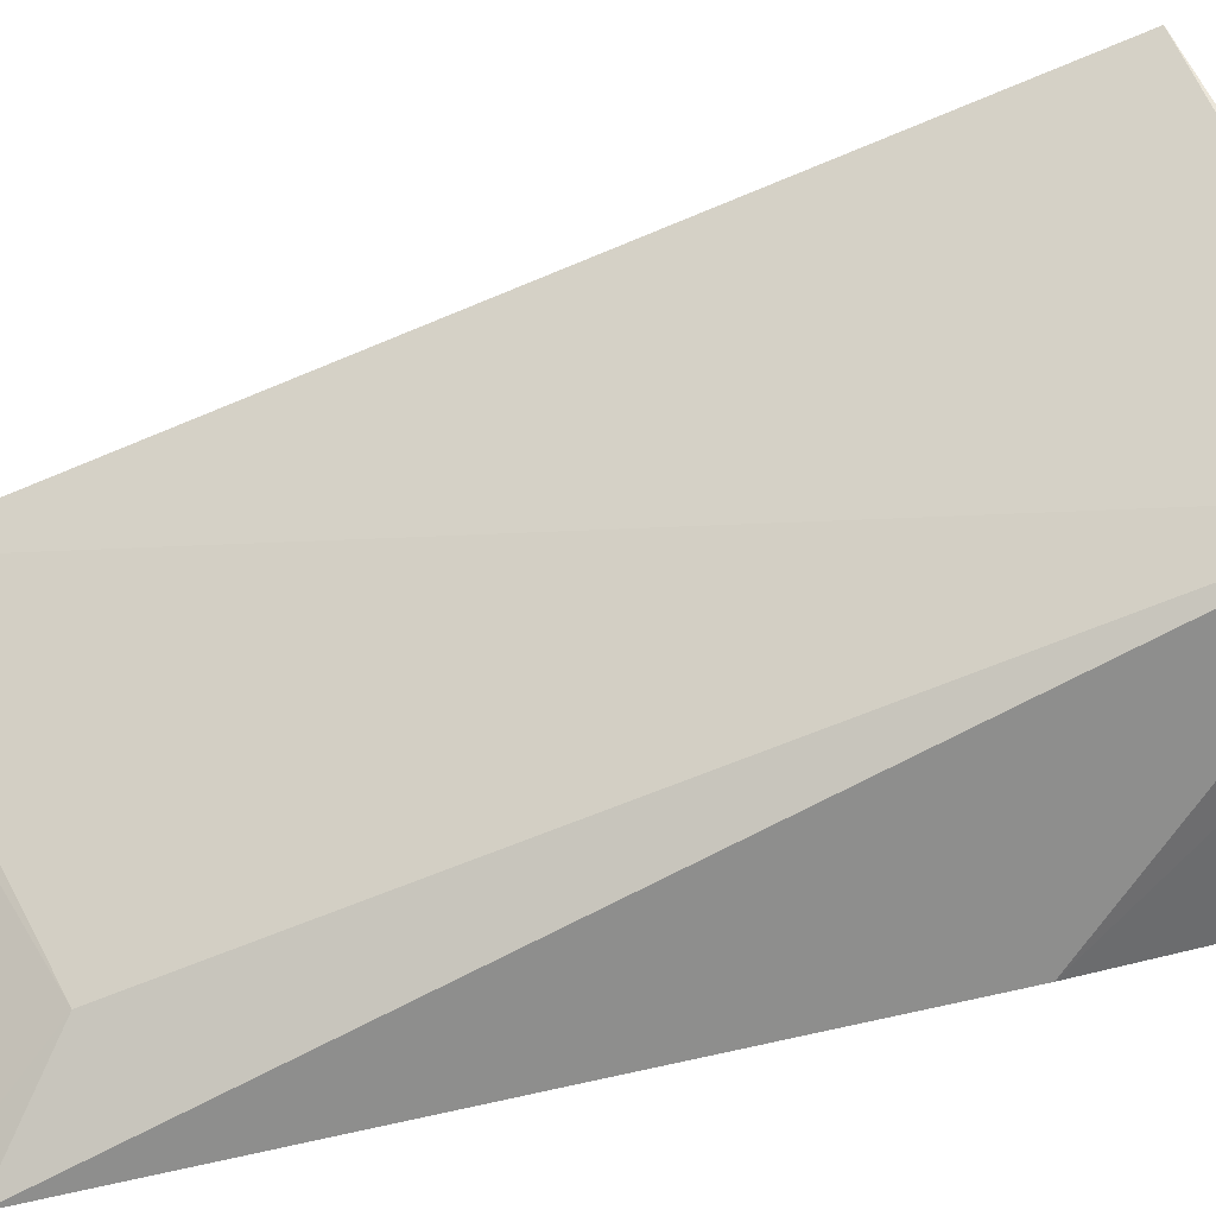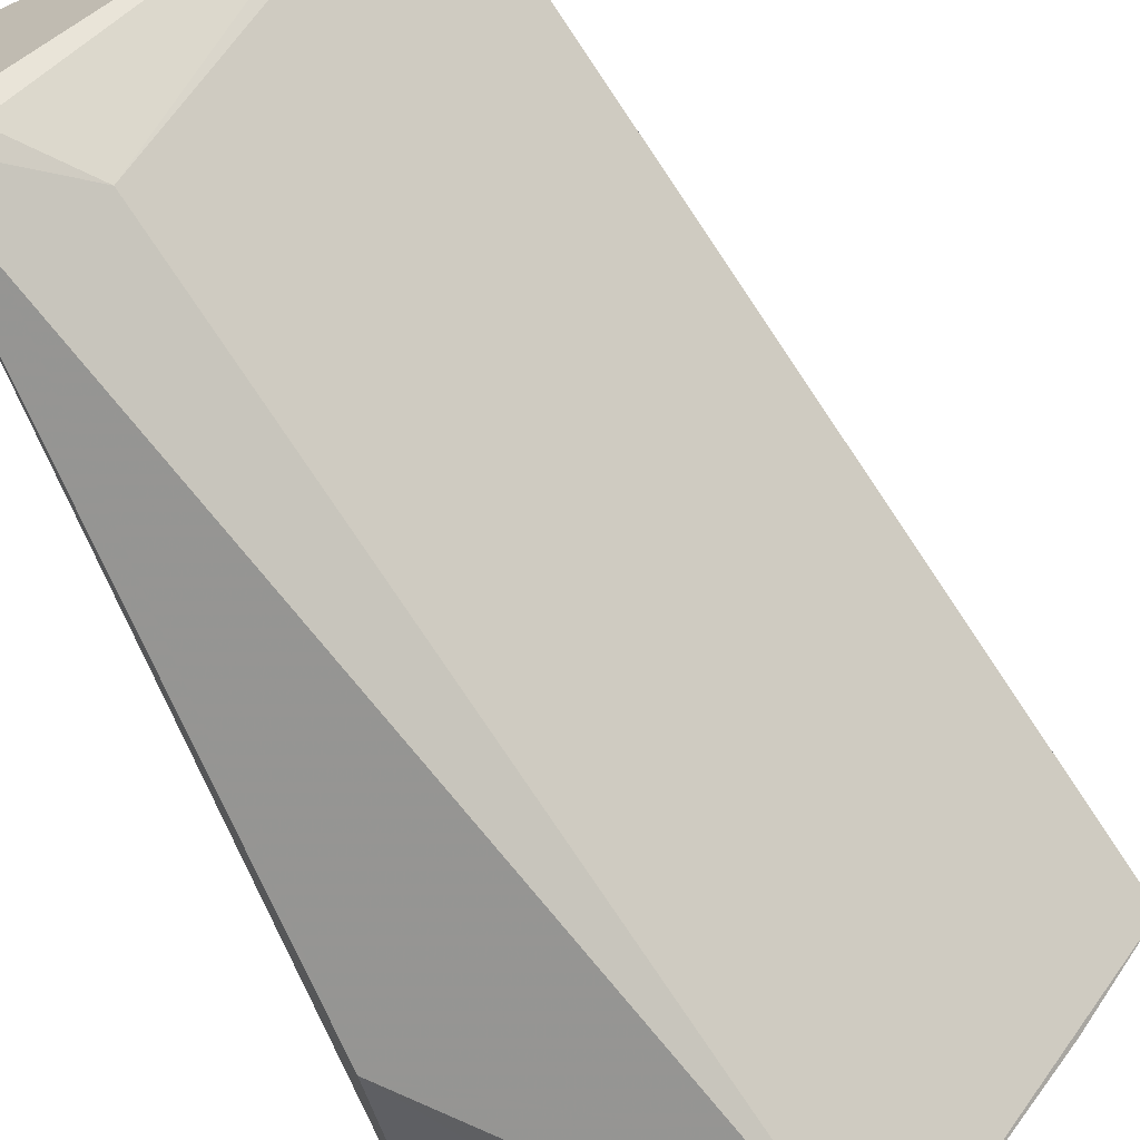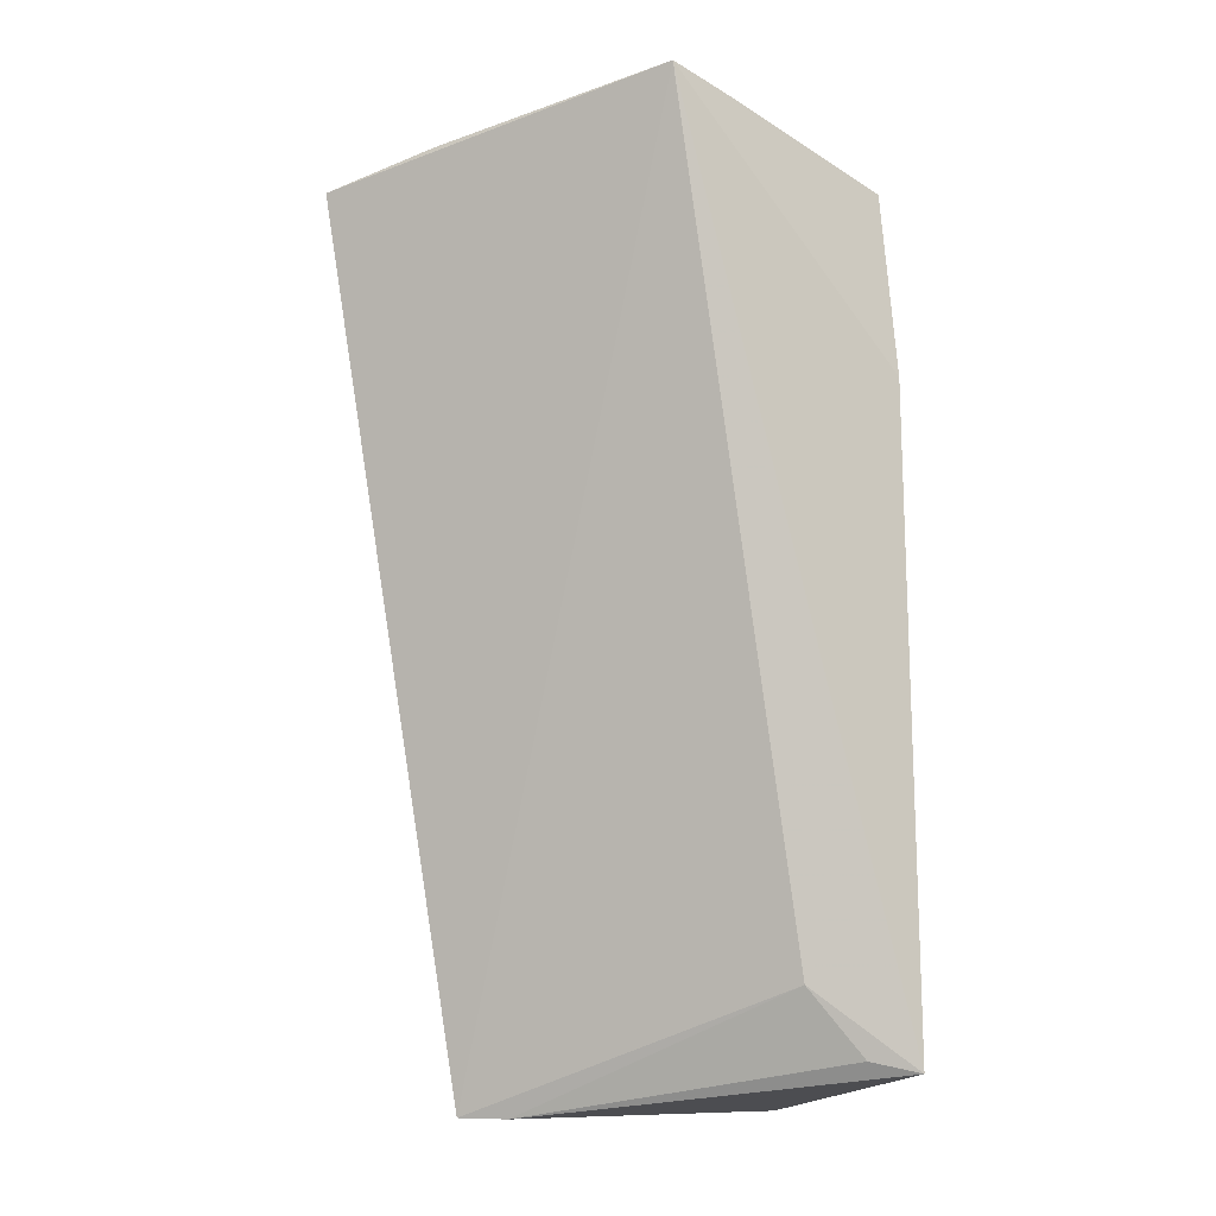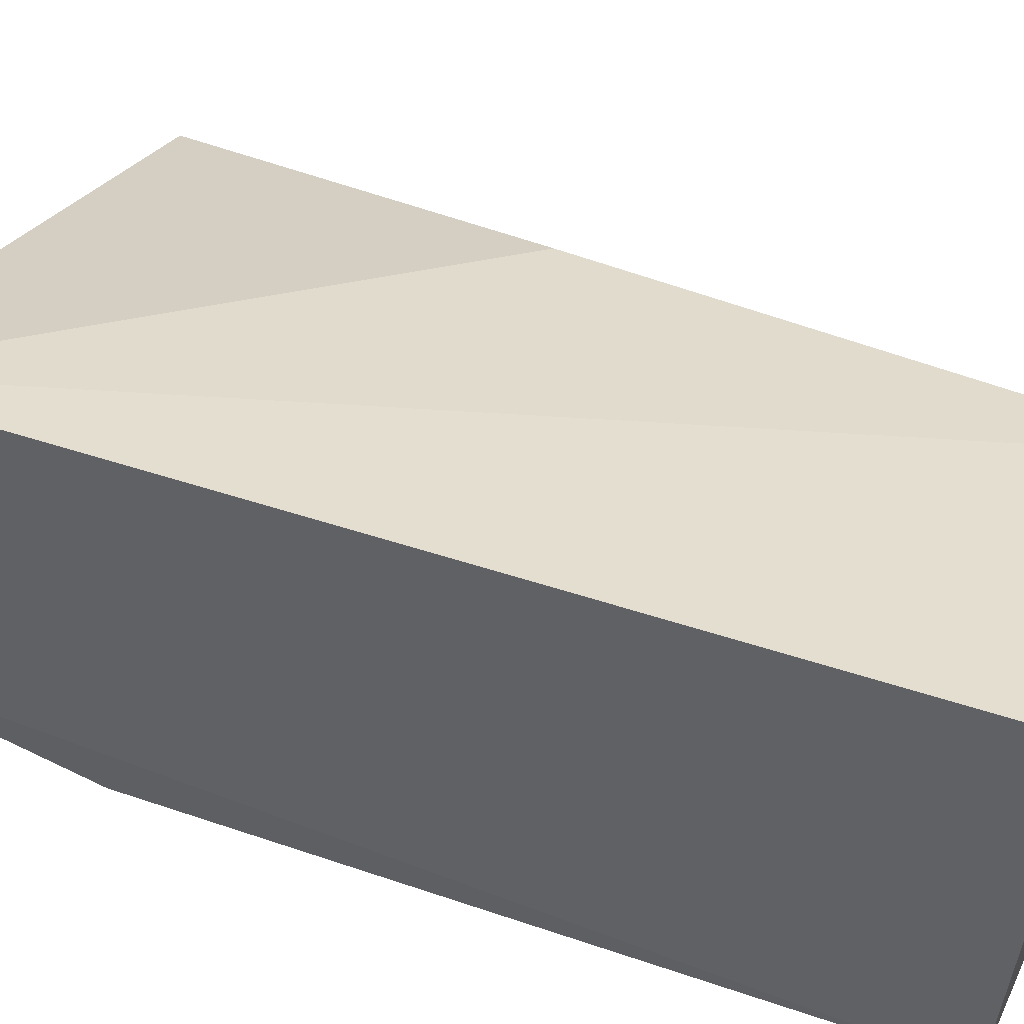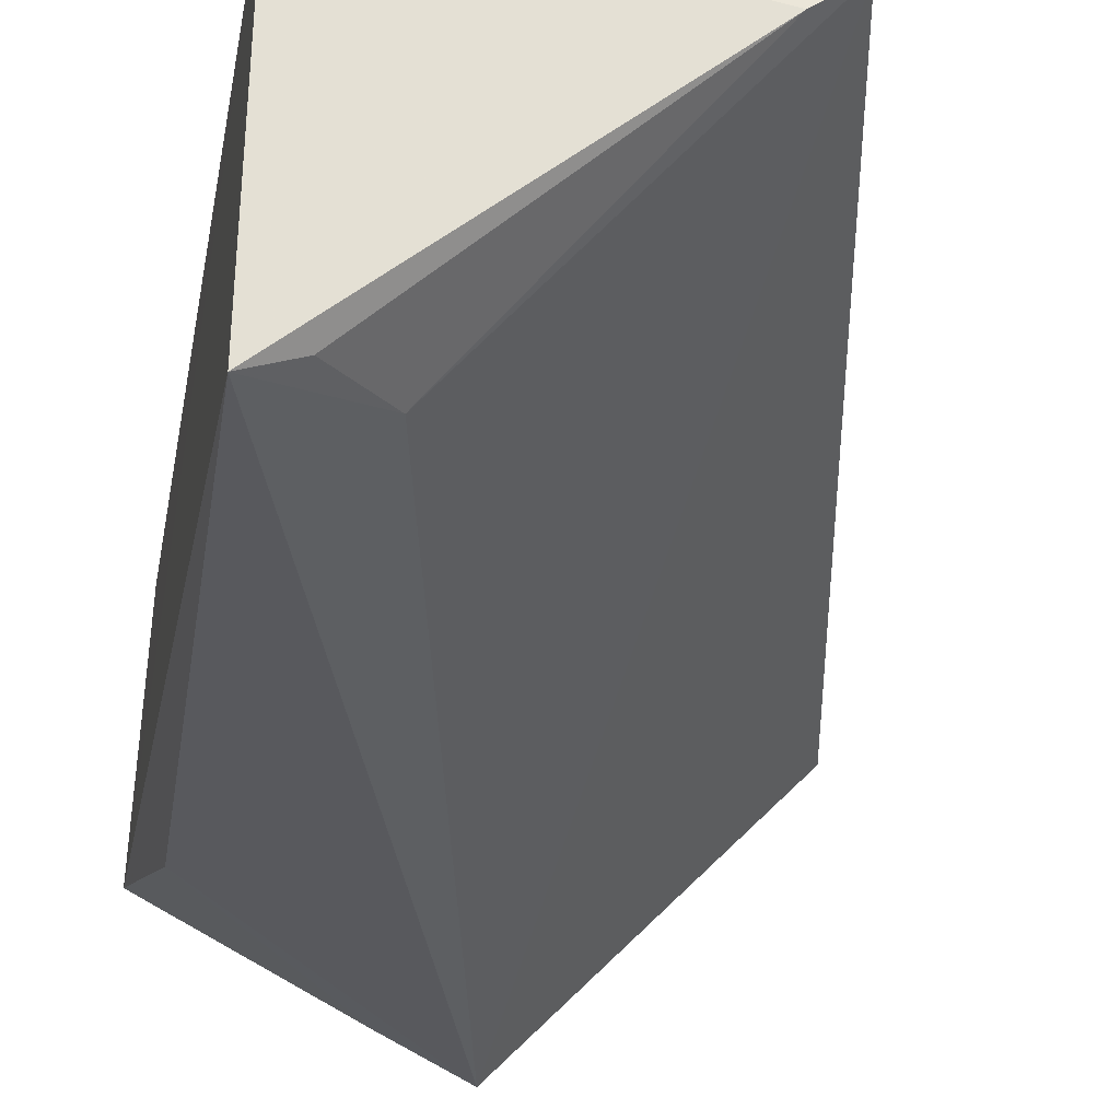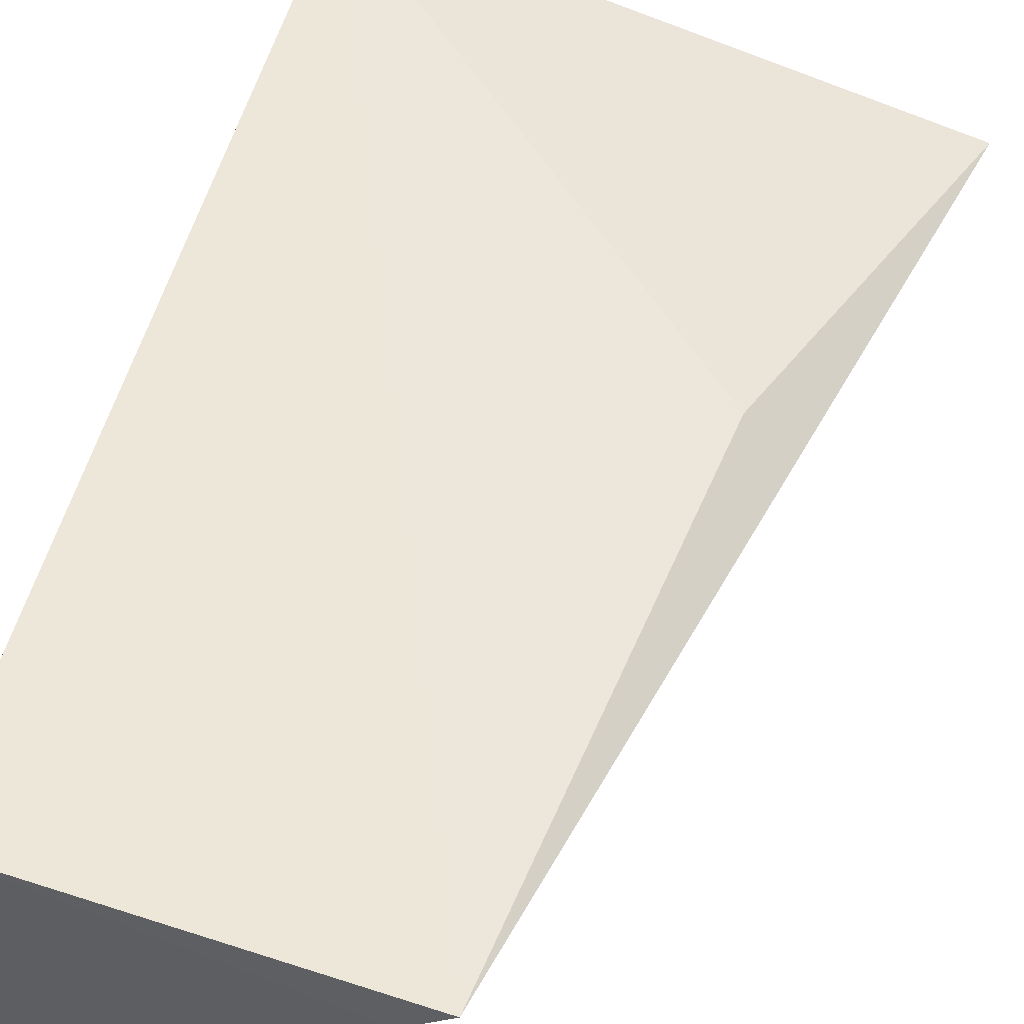
<metadata>
{"format":"obj","ext":"obj","renderer":"f3d","projection":"perspective","resolution":1024,"background":"white","views":[{"elev":-75.6,"azim":102.4,"up":"+Z"},{"elev":-75.5,"azim":23.8,"up":"+Z"},{"elev":-10.9,"azim":158.6,"up":"+Y"},{"elev":39.0,"azim":-67.4,"up":"+Z"},{"elev":-30.2,"azim":-8.7,"up":"+Z"},{"elev":50.6,"azim":16.3,"up":"+Z"}]}
</metadata>
<code>
v 0.002517 0.0606 0.02713
v 0.0215 0.01492 0.02358
v 0.02981 0.06061 0.02102
v 0.01644 0.06443 0.00773
v 0.003421 0.01708 0.009224
v 0.02548 0.06208 0.01678
v 0.02414 0.04132 0.02384
v 0.003553 0.0151 0.02523
v 0.002097 0.06196 0.01419
v 0.008659 0.02115 0.01096
v 0.0194 0.01487 0.02195
v 0.01226 0.06377 0.009582
v 0.005767 0.01765 0.01038
v 0.003391 0.05081 0.01007
f 3 2 4
f 6 1 3
f 6 3 4
f 6 4 1
f 7 1 2
f 7 2 3
f 7 3 1
f 8 2 1
f 9 8 1
f 9 5 8
f 10 5 4
f 10 4 2
f 11 8 5
f 11 2 8
f 11 10 2
f 12 9 1
f 12 1 4
f 13 11 5
f 13 5 10
f 13 10 11
f 14 12 4
f 14 4 5
f 14 5 9
f 14 9 12

</code>
